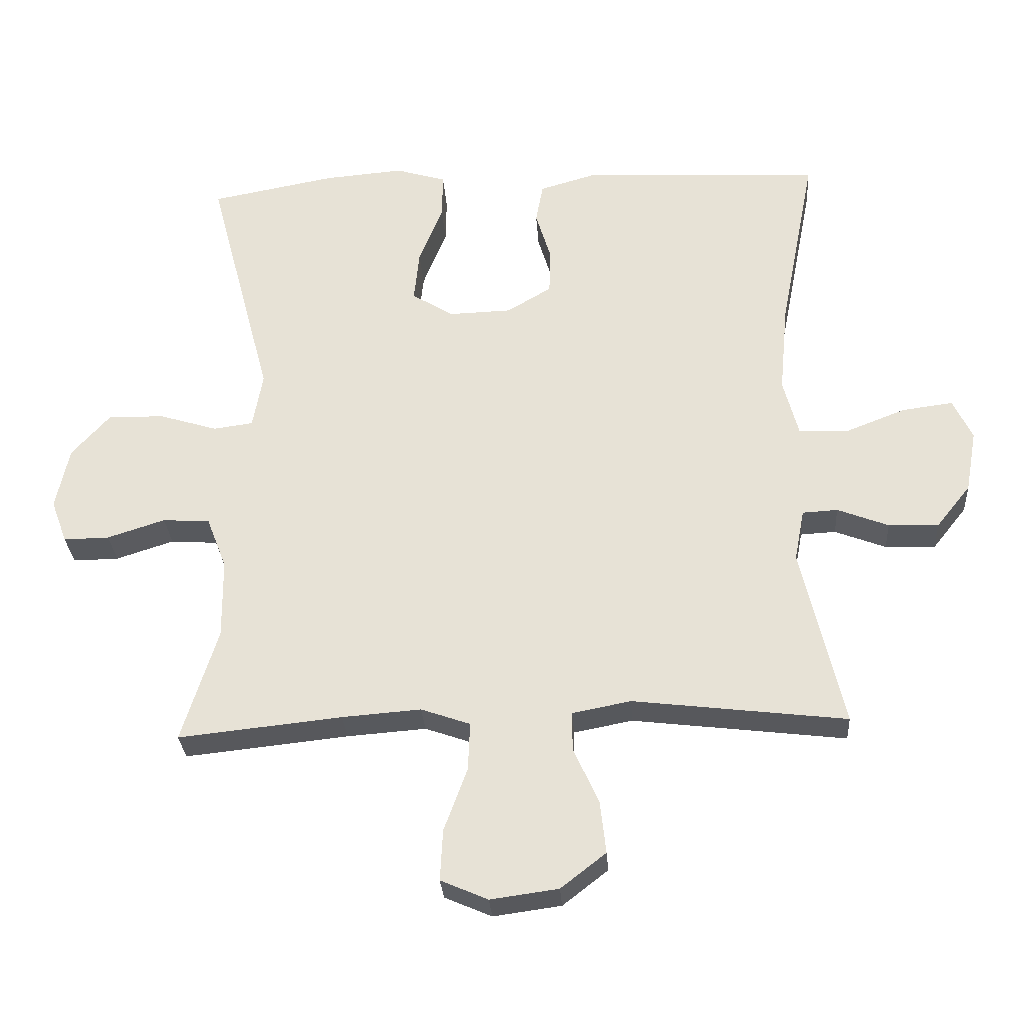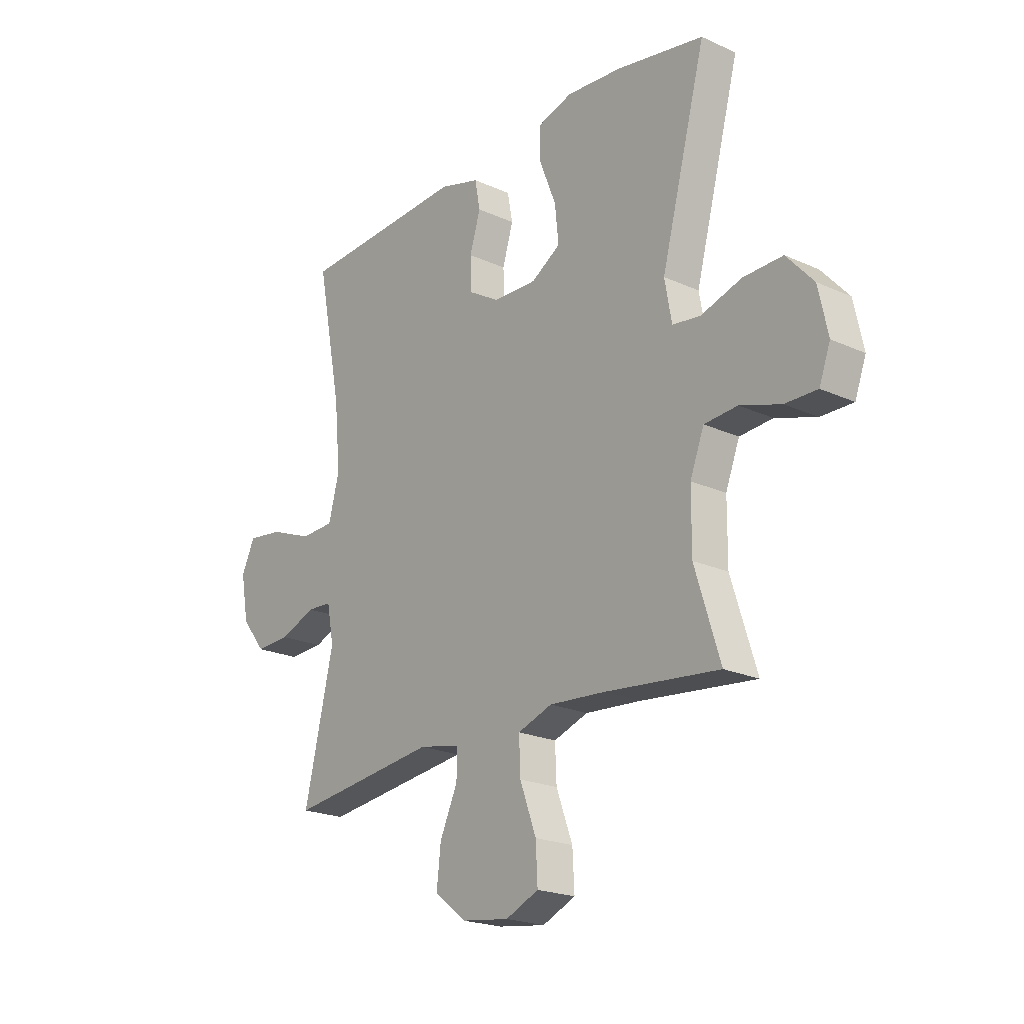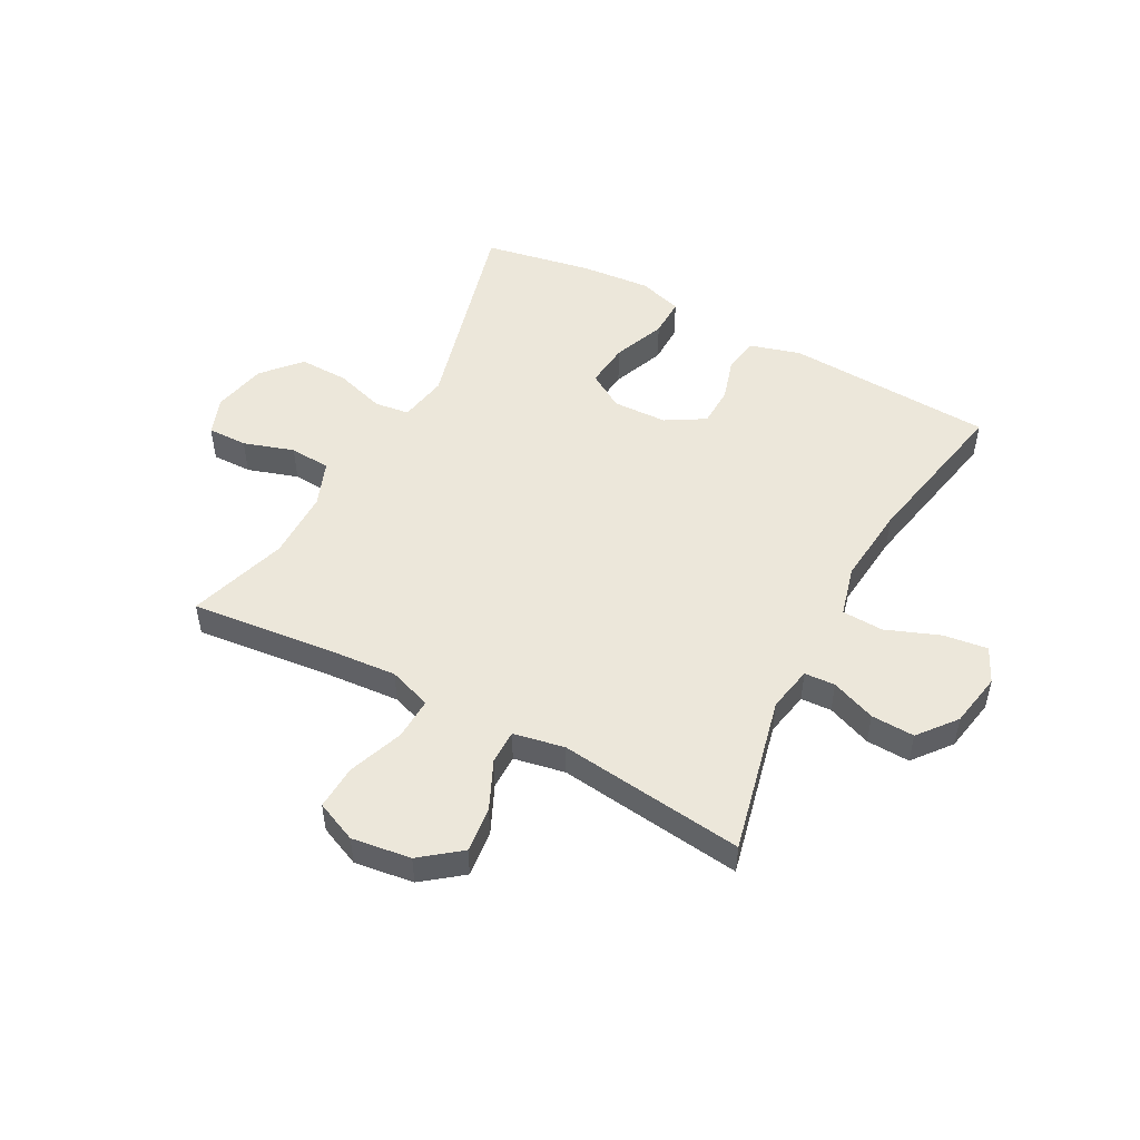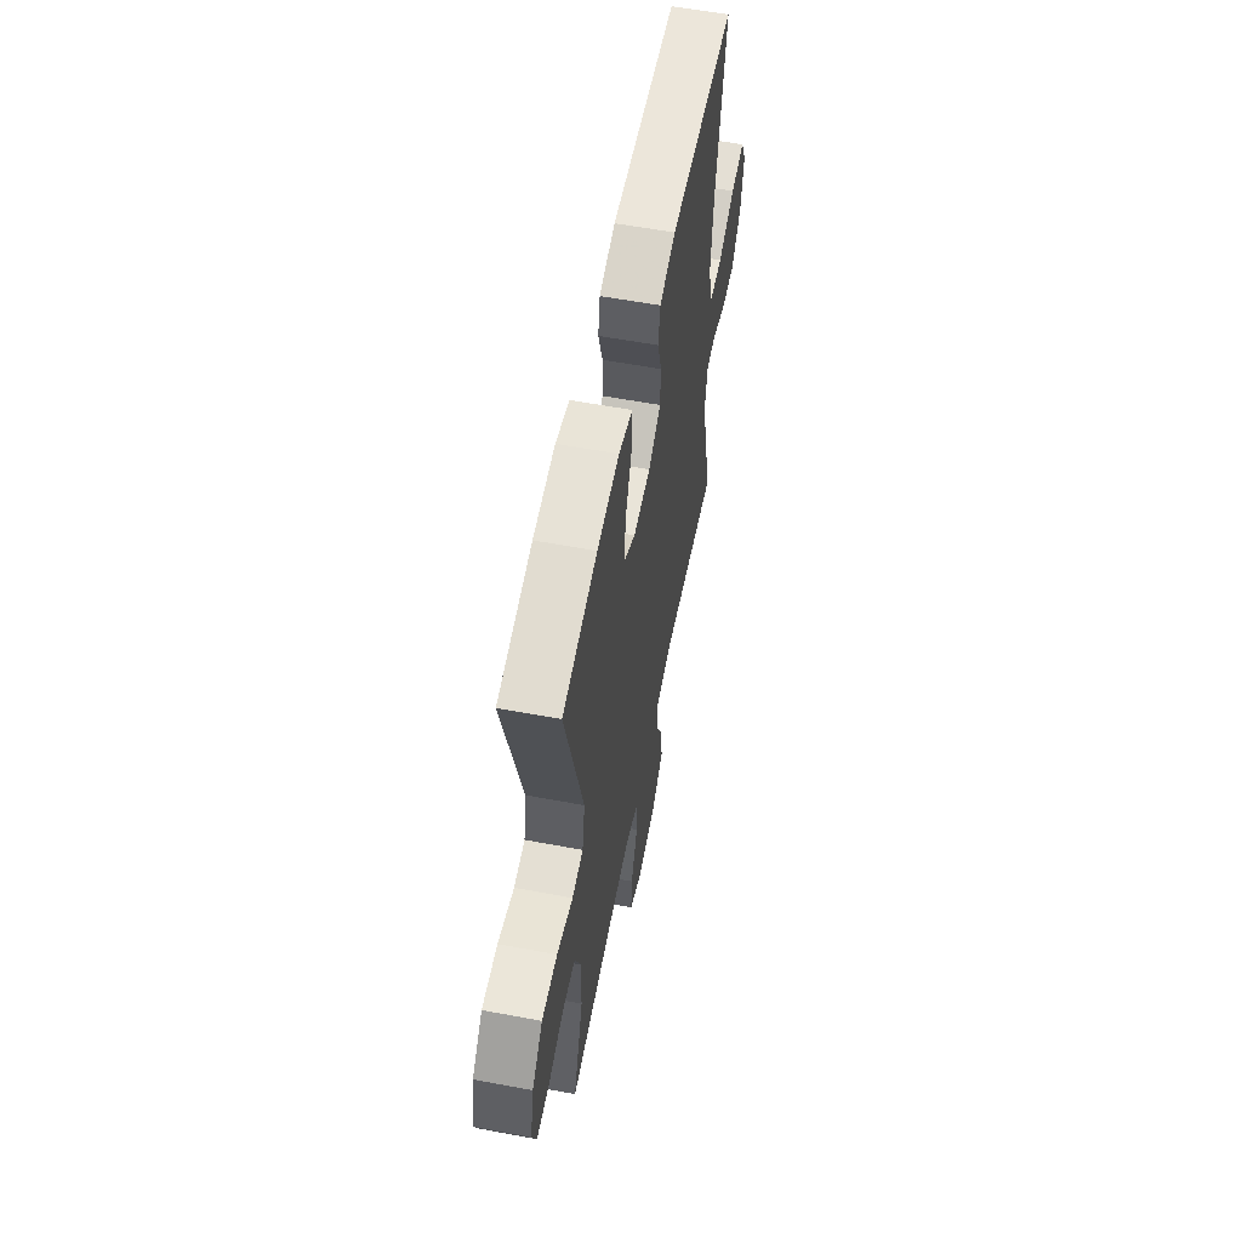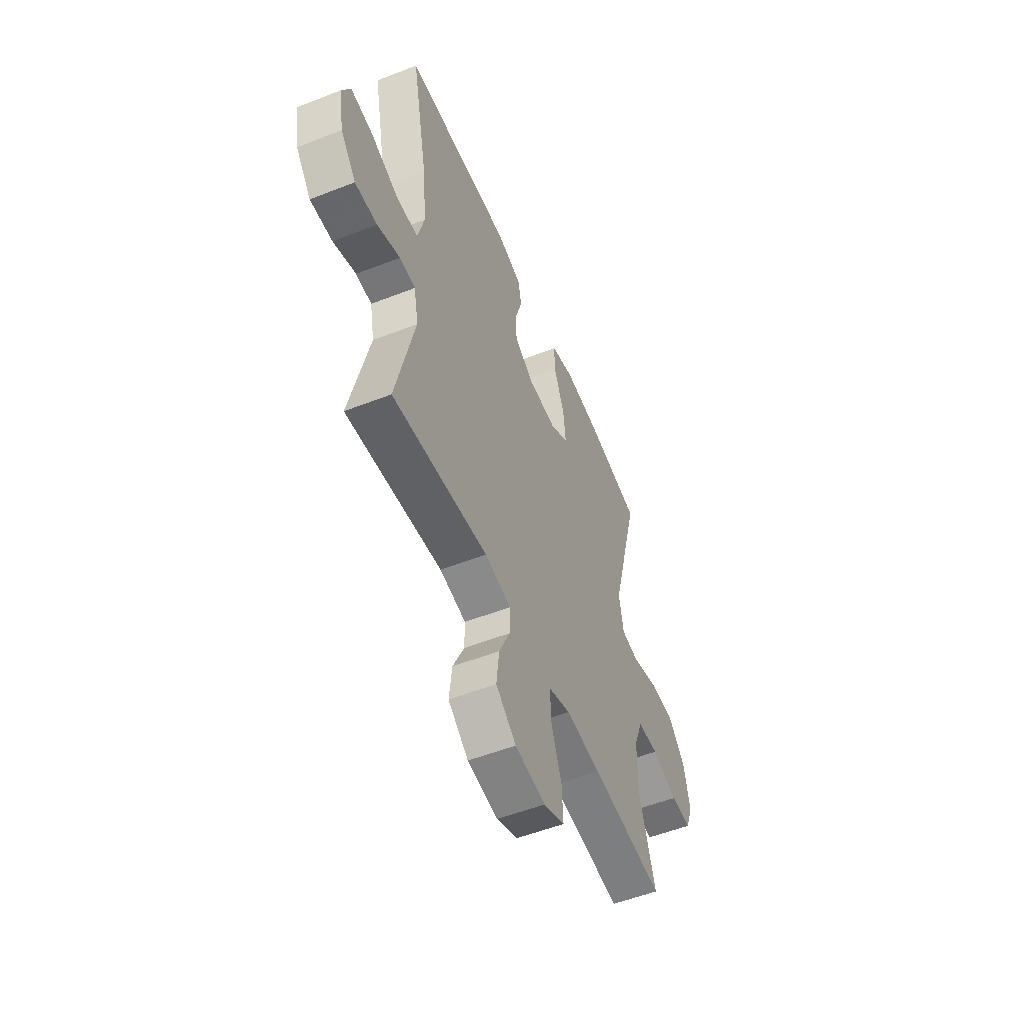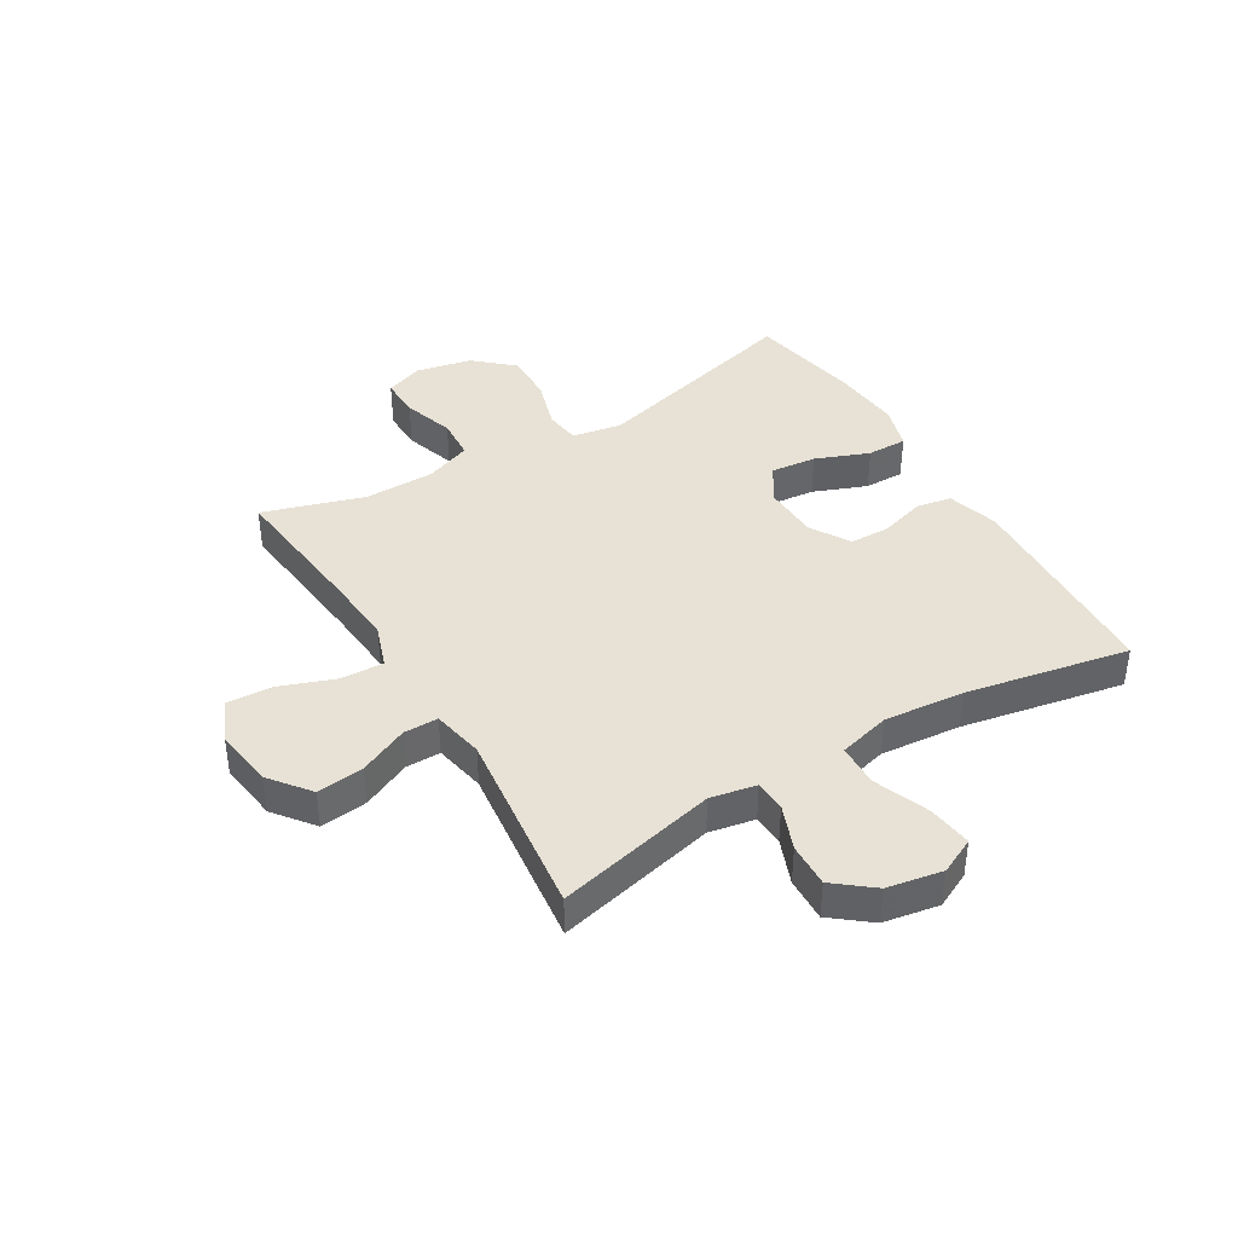
<metadata>
{"format":"obj","ext":"obj","renderer":"f3d","projection":"perspective","resolution":1024,"background":"white","views":[{"elev":-29.5,"azim":-176.2,"up":"+Z"},{"elev":-21.3,"azim":51.0,"up":"+Z"},{"elev":50.4,"azim":-151.8,"up":"+Y"},{"elev":58.3,"azim":101.0,"up":"+Z"},{"elev":-54.0,"azim":-67.4,"up":"+Z"},{"elev":40.5,"azim":-121.0,"up":"+Y"}]}
</metadata>
<code>
v 0.5 0.07 -0.5
v 0.254 0.07 -0.474
v 0.135 0.07 -0.465
v 0.061 0.07 -0.491
v 0.064 0.07 -0.564
v 0.099 0.07 -0.659
v 0.103 0.07 -0.736
v 0.032 0.07 -0.767
v -0.07 0.07 -0.753
v -0.138 0.07 -0.7
v -0.129 0.07 -0.62
v -0.091 0.07 -0.537
v -0.091 0.07 -0.478
v -0.179 0.07 -0.461
v -0.5 0.07 -0.5
v -0.437 0.07 -0.227
v -0.452 0.07 -0.149
v -0.505 0.07 -0.146
v -0.582 0.07 -0.176
v -0.657 0.07 -0.179
v -0.709 0.07 -0.114
v -0.726 0.07 -0.02
v -0.697 0.07 0.041
v -0.621 0.07 0.031
v -0.528 0.07 -0.005
v -0.456 0.07 -0.002
v -0.433 0.07 0.086
v -0.446 0.07 0.223
v -0.5 0.07 0.5
v -0.14 0.07 0.519
v -0.053 0.07 0.494
v -0.042 0.07 0.434
v -0.065 0.07 0.358
v -0.063 0.07 0.289
v 0.004 0.07 0.249
v 0.098 0.07 0.246
v 0.161 0.07 0.285
v 0.153 0.07 0.363
v 0.117 0.07 0.454
v 0.116 0.07 0.522
v 0.192 0.07 0.545
v 0.312 0.07 0.535
v 0.5 0.07 0.5
v 0.403 0.07 0.133
v 0.418 0.07 0.049
v 0.478 0.07 0.041
v 0.565 0.07 0.068
v 0.65 0.07 0.07
v 0.708 0.07 0.005
v 0.728 0.07 -0.089
v 0.704 0.07 -0.154
v 0.635 0.07 -0.153
v 0.548 0.07 -0.125
v 0.477 0.07 -0.13
v 0.447 0.07 -0.208
v 0.446 0.07 -0.328
v 0.5 0 -0.5
v 0.254 0 -0.474
v 0.135 0 -0.465
v 0.061 0 -0.491
v 0.064 0 -0.564
v 0.099 0 -0.659
v 0.103 0 -0.736
v 0.032 0 -0.767
v -0.07 0 -0.753
v -0.138 0 -0.7
v -0.129 0 -0.62
v -0.091 0 -0.537
v -0.091 0 -0.478
v -0.179 0 -0.461
v -0.5 0 -0.5
v -0.437 0 -0.227
v -0.452 0 -0.149
v -0.505 0 -0.146
v -0.582 0 -0.176
v -0.657 0 -0.179
v -0.709 0 -0.114
v -0.726 0 -0.02
v -0.697 0 0.041
v -0.621 0 0.031
v -0.528 0 -0.005
v -0.456 0 -0.002
v -0.433 0 0.086
v -0.446 0 0.223
v -0.5 0 0.5
v -0.14 0 0.519
v -0.053 0 0.494
v -0.042 0 0.434
v -0.065 0 0.358
v -0.063 0 0.289
v 0.004 0 0.249
v 0.098 0 0.246
v 0.161 0 0.285
v 0.153 0 0.363
v 0.117 0 0.454
v 0.116 0 0.522
v 0.192 0 0.545
v 0.312 0 0.535
v 0.5 0 0.5
v 0.403 0 0.133
v 0.418 0 0.049
v 0.478 0 0.041
v 0.565 0 0.068
v 0.65 0 0.07
v 0.708 0 0.005
v 0.728 0 -0.089
v 0.704 0 -0.154
v 0.635 0 -0.153
v 0.548 0 -0.125
v 0.477 0 -0.13
v 0.447 0 -0.208
v 0.446 0 -0.328
f 51 52 53
f 50 51 53
f 49 50 53
f 48 49 53
f 47 48 53
f 46 47 53
f 45 46 53 54
f 42 43 44
f 41 42 44
f 40 41 44
f 39 40 44
f 38 39 44
f 37 38 44 45
f 45 54 55
f 37 45 55
f 36 37 55
f 31 32 33
f 30 31 33
f 29 30 33
f 28 29 33
f 27 28 33 34
f 26 27 34 35
f 23 24 25
f 22 23 25
f 21 22 25
f 20 21 25
f 19 20 25
f 18 19 25
f 17 18 25 26
f 36 55 56
f 35 36 56
f 26 35 56
f 17 26 56
f 16 17 56
f 10 11 12
f 9 10 12
f 8 9 12
f 7 8 12
f 6 7 12
f 5 6 12
f 4 5 12 13
f 3 4 13 14
f 16 56 1 2
f 14 15 16
f 3 14 16
f 2 3 16
f 109 108 107
f 109 107 106
f 109 106 105
f 109 105 104
f 109 104 103
f 109 103 102
f 110 109 102 101
f 100 99 98
f 100 98 97
f 100 97 96
f 100 96 95
f 100 95 94
f 101 100 94 93
f 111 110 101
f 111 101 93
f 111 93 92
f 89 88 87
f 89 87 86
f 89 86 85
f 89 85 84
f 90 89 84 83
f 91 90 83 82
f 81 80 79
f 81 79 78
f 81 78 77
f 81 77 76
f 81 76 75
f 81 75 74
f 82 81 74 73
f 112 111 92
f 112 92 91
f 112 91 82
f 112 82 73
f 112 73 72
f 68 67 66
f 68 66 65
f 68 65 64
f 68 64 63
f 68 63 62
f 68 62 61
f 69 68 61 60
f 70 69 60 59
f 58 57 112 72
f 72 71 70
f 72 70 59
f 72 59 58
f 1 57 58 2
f 2 58 59 3
f 3 59 60 4
f 4 60 61 5
f 5 61 62 6
f 6 62 63 7
f 7 63 64 8
f 8 64 65 9
f 9 65 66 10
f 10 66 67 11
f 11 67 68 12
f 12 68 69 13
f 13 69 70 14
f 14 70 71 15
f 15 71 72 16
f 16 72 73 17
f 17 73 74 18
f 18 74 75 19
f 19 75 76 20
f 20 76 77 21
f 21 77 78 22
f 22 78 79 23
f 23 79 80 24
f 24 80 81 25
f 25 81 82 26
f 26 82 83 27
f 27 83 84 28
f 28 84 85 29
f 29 85 86 30
f 30 86 87 31
f 31 87 88 32
f 32 88 89 33
f 33 89 90 34
f 34 90 91 35
f 35 91 92 36
f 36 92 93 37
f 37 93 94 38
f 38 94 95 39
f 39 95 96 40
f 40 96 97 41
f 41 97 98 42
f 42 98 99 43
f 43 99 100 44
f 44 100 101 45
f 45 101 102 46
f 46 102 103 47
f 47 103 104 48
f 48 104 105 49
f 49 105 106 50
f 50 106 107 51
f 51 107 108 52
f 52 108 109 53
f 53 109 110 54
f 54 110 111 55
f 55 111 112 56
f 56 112 57 1

</code>
